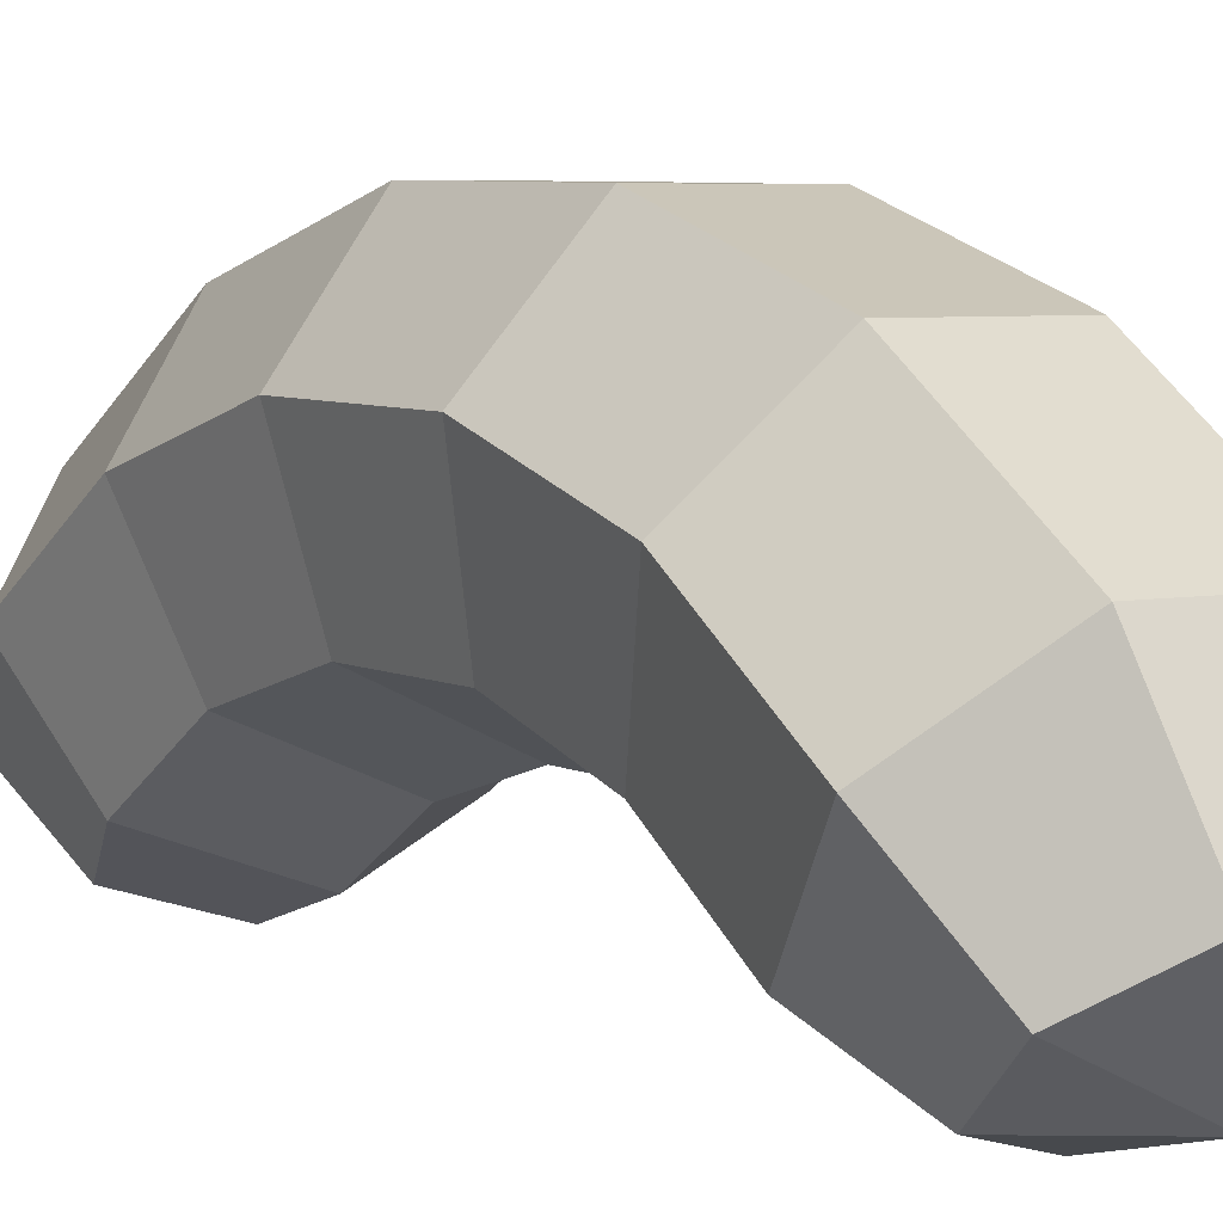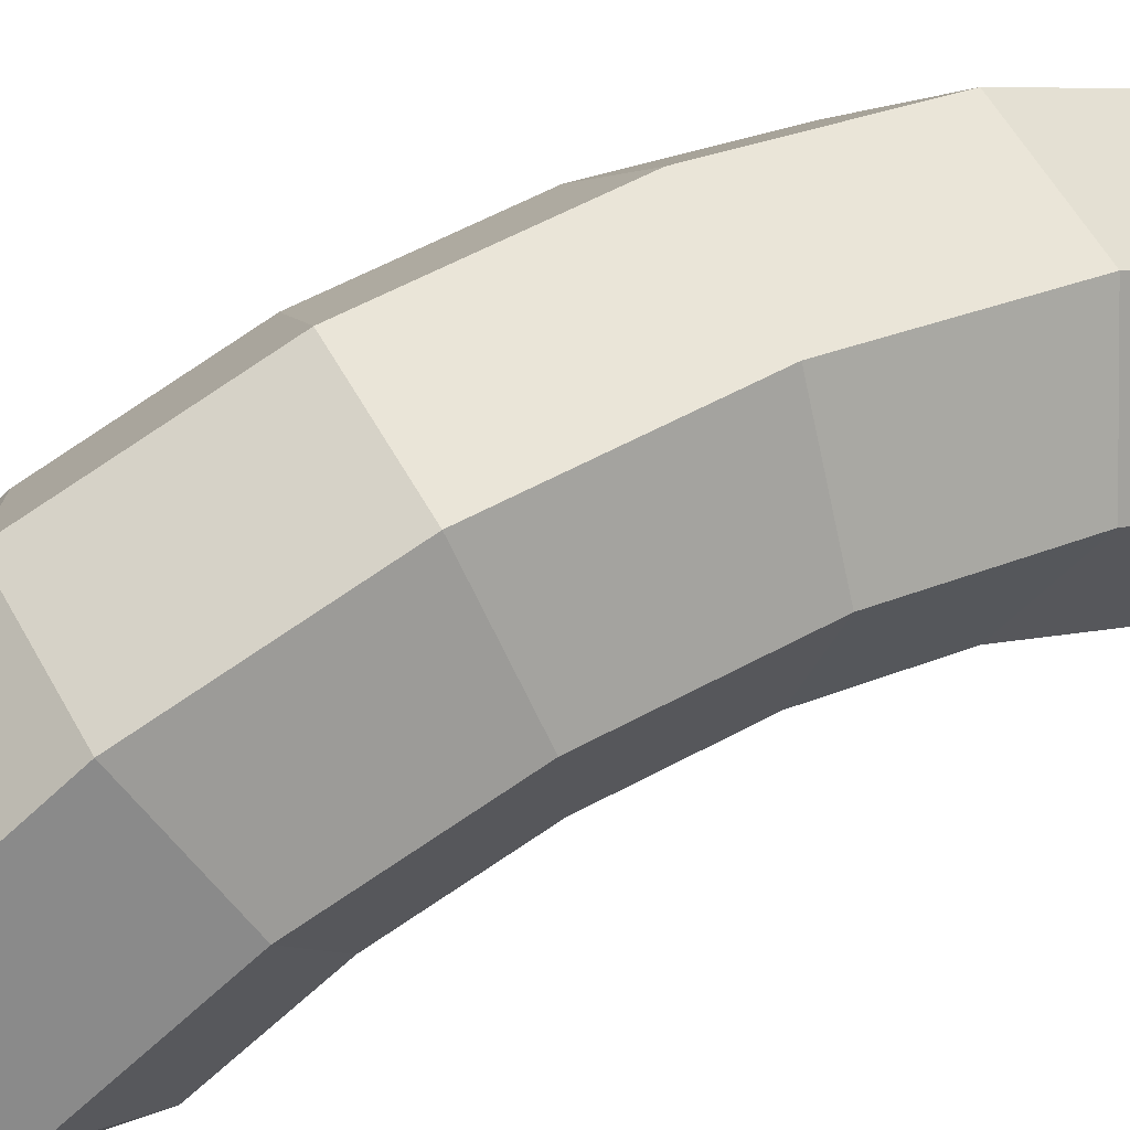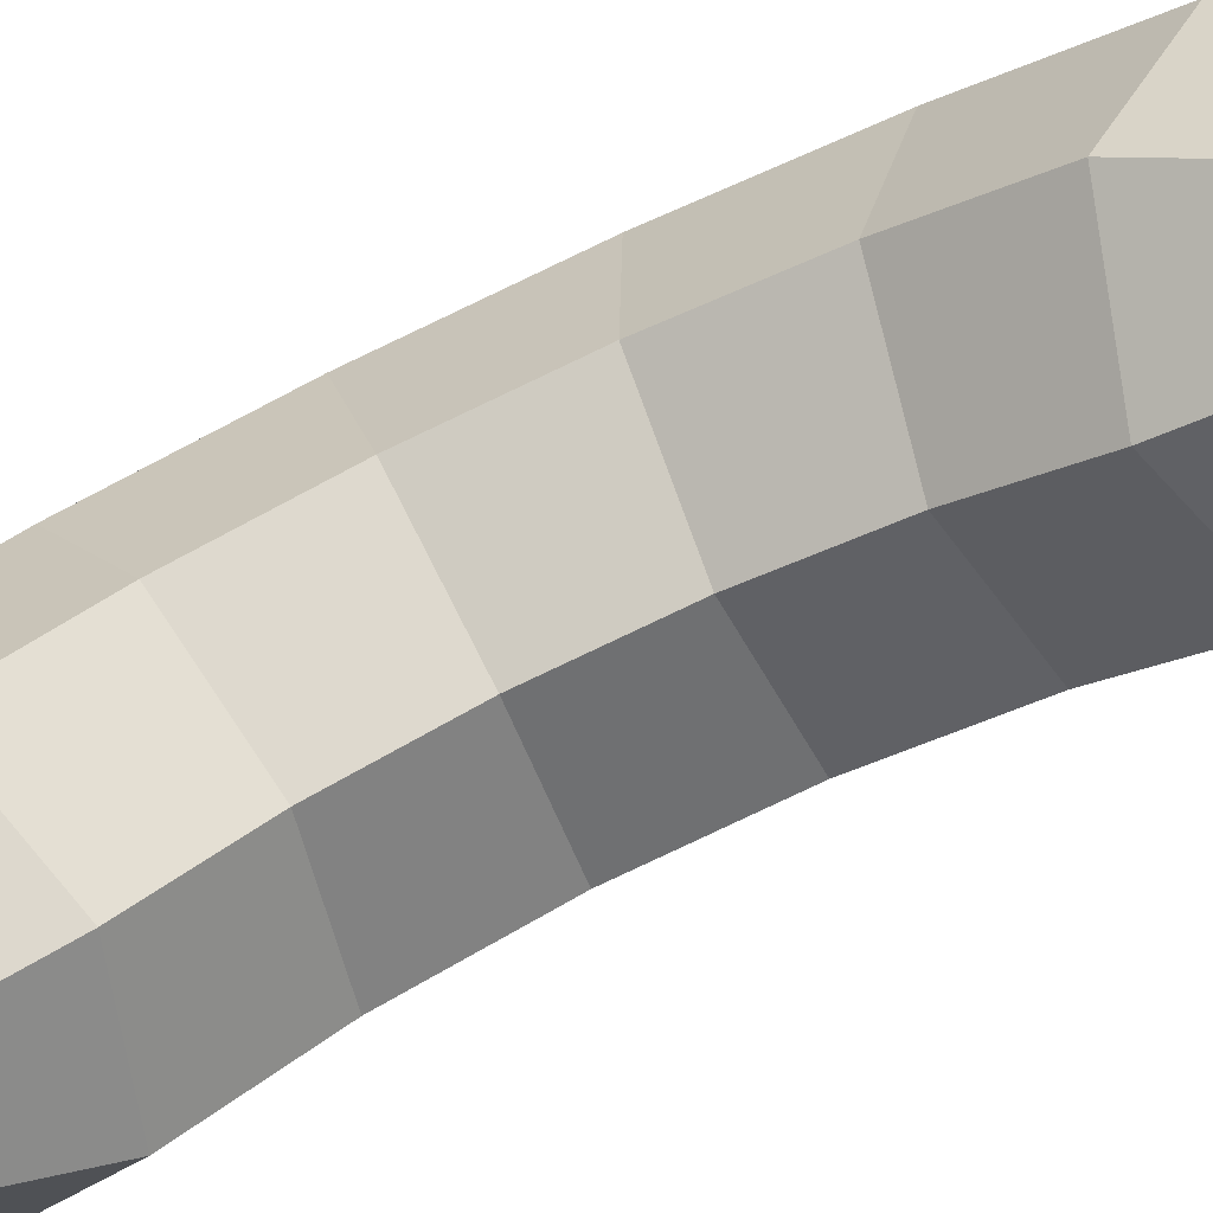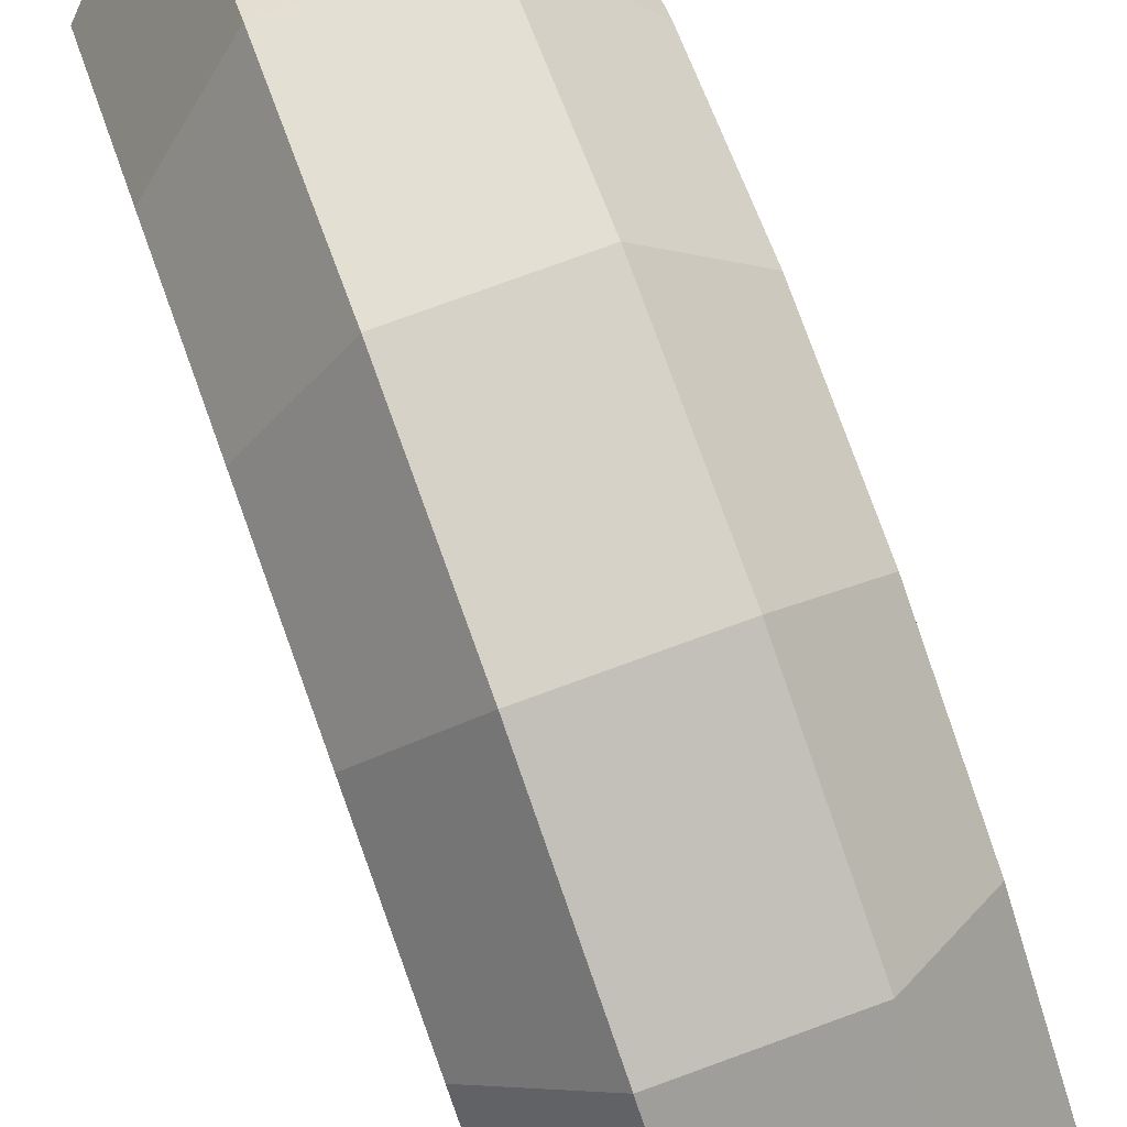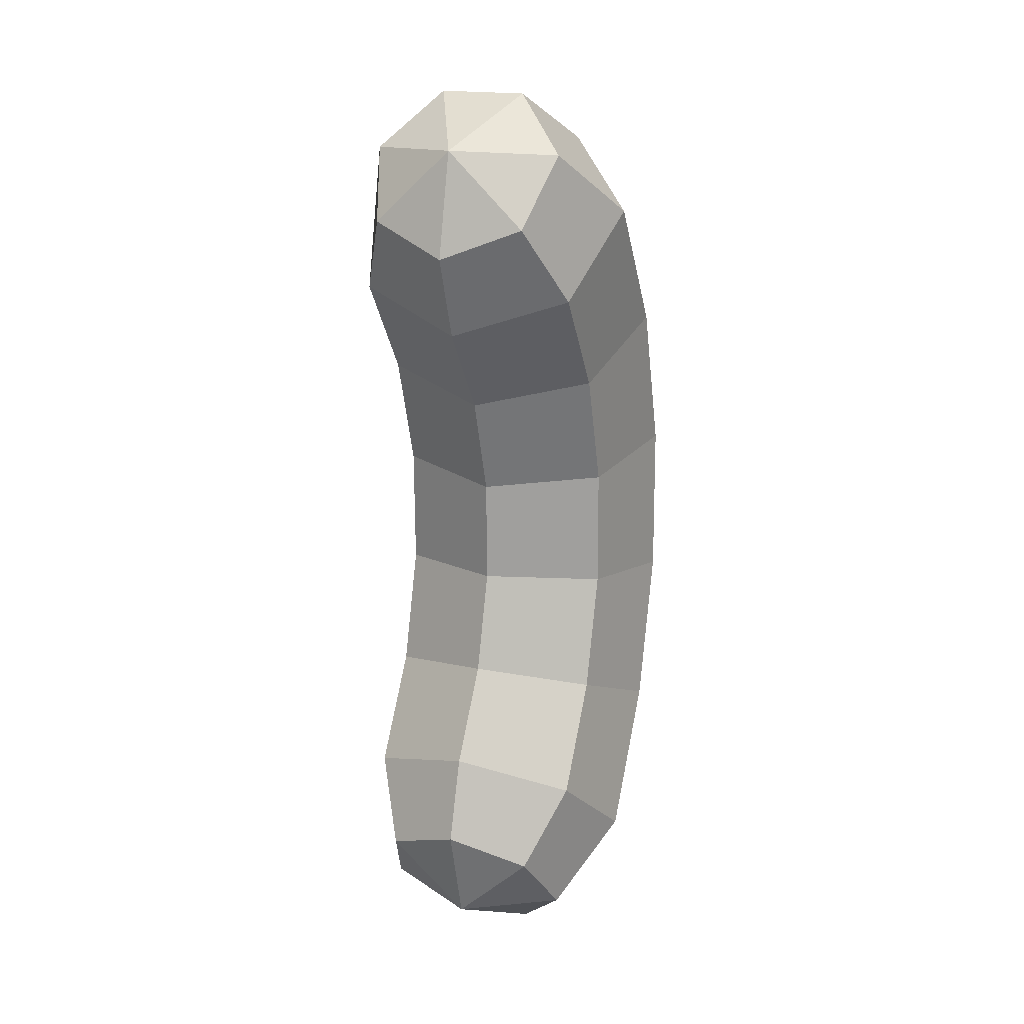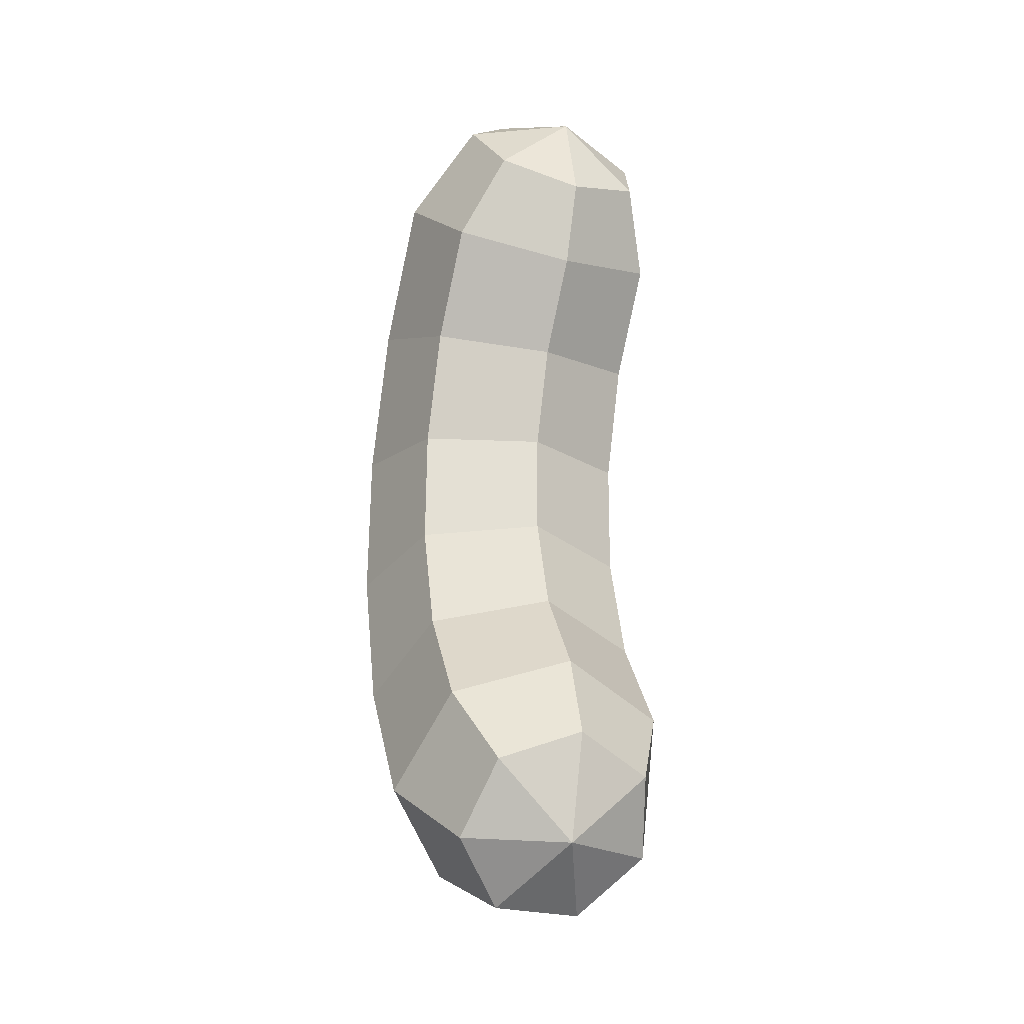
<metadata>
{"format":"obj","ext":"obj","renderer":"f3d","projection":"perspective","resolution":1024,"background":"white","views":[{"elev":4.8,"azim":146.0,"up":"+Z"},{"elev":58.3,"azim":-118.8,"up":"+Z"},{"elev":-77.4,"azim":-64.6,"up":"+Z"},{"elev":79.1,"azim":-19.9,"up":"+Z"},{"elev":18.2,"azim":-158.3,"up":"+Y"},{"elev":-26.7,"azim":158.1,"up":"+Y"}]}
</metadata>
<code>
v  -4.399e-08 2.202 -1.006
v  -4.884e-08 1.743 -1.117
v  -0.3459 1.877 -1.018
v  -0.4313 2.178 -0.7952
v  -0.1919 2.419 -0.6165
v  0.1919 2.419 -0.6165
v  0.4313 2.178 -0.7952
v  0.3459 1.877 -1.018
v  -4.332e-08 1.378 -0.9909
v  -0.4916 1.536 -0.8151
v  -0.613 1.892 -0.4199
v  -0.2728 2.178 -0.1029
v  0.2728 2.178 -0.1029
v  0.613 1.892 -0.4199
v  0.4916 1.536 -0.8151
v  -3.212e-08 0.9953 -0.7349
v  -0.4916 1.098 -0.5213
v  -0.613 1.327 -0.04154
v  -0.2728 1.511 0.3432
v  0.2728 1.511 0.3432
v  0.613 1.327 -0.04154
v  0.4916 1.098 -0.5213
v  -2.612e-08 0.5559 -0.5975
v  -0.4916 0.5935 -0.3638
v  -0.613 0.678 0.1614
v  -0.2728 0.7457 0.5825
v  0.2728 0.7457 0.5825
v  0.613 0.678 0.1614
v  0.4916 0.5935 -0.3638
v  -2.58e-08 0.09557 -0.5902
v  -0.4916 0.06549 -0.3553
v  -0.613 -0.002111 0.1723
v  -0.2728 -0.05632 0.5954
v  0.2728 -0.05632 0.5954
v  0.613 -0.002111 0.1723
v  0.4916 0.06549 -0.3553
v  -3.118e-08 -0.348 -0.7133
v  -0.4916 -0.4433 -0.4967
v  -0.613 -0.6575 -0.009742
v  -0.2728 -0.8292 0.3807
v  0.2728 -0.8292 0.3807
v  0.613 -0.6575 -0.009742
v  0.4916 -0.4433 -0.4967
v  -4.183e-08 -0.7386 -0.957
v  -0.4916 -0.8913 -0.7762
v  -0.613 -1.235 -0.3698
v  -0.2728 -1.51 -0.04384
v  0.2728 -1.51 -0.04384
v  0.613 -1.235 -0.3698
v  0.4916 -0.8913 -0.7762
v  -4.684e-08 -1.108 -1.072
v  -0.3459 -1.238 -0.9682
v  -0.4313 -1.532 -0.7358
v  -0.1919 -1.767 -0.5494
v  0.1919 -1.767 -0.5494
v  0.4313 -1.532 -0.7358
v  0.3459 -1.238 -0.9682
v  -4.135e-08 -1.563 -0.9461
g geo_wurst
f 1 2 3
f 1 3 4
f 1 4 5
f 1 5 6
f 1 6 7
f 1 7 8
f 1 8 2
f 2 9 10 3
f 3 10 11 4
f 4 11 12 5
f 5 12 13 6
f 6 13 14 7
f 7 14 15 8
f 8 15 9 2
f 9 16 17 10
f 10 17 18 11
f 11 18 19 12
f 12 19 20 13
f 13 20 21 14
f 14 21 22 15
f 15 22 16 9
f 16 23 24 17
f 17 24 25 18
f 18 25 26 19
f 19 26 27 20
f 20 27 28 21
f 21 28 29 22
f 22 29 23 16
f 23 30 31 24
f 24 31 32 25
f 25 32 33 26
f 26 33 34 27
f 27 34 35 28
f 28 35 36 29
f 29 36 30 23
f 30 37 38 31
f 31 38 39 32
f 32 39 40 33
f 33 40 41 34
f 34 41 42 35
f 35 42 43 36
f 36 43 37 30
f 37 44 45 38
f 38 45 46 39
f 39 46 47 40
f 40 47 48 41
f 41 48 49 42
f 42 49 50 43
f 43 50 44 37
f 44 51 52 45
f 45 52 53 46
f 46 53 54 47
f 47 54 55 48
f 48 55 56 49
f 49 56 57 50
f 50 57 51 44
f 51 58 52
f 52 58 53
f 53 58 54
f 54 58 55
f 55 58 56
f 56 58 57
f 57 58 51

</code>
